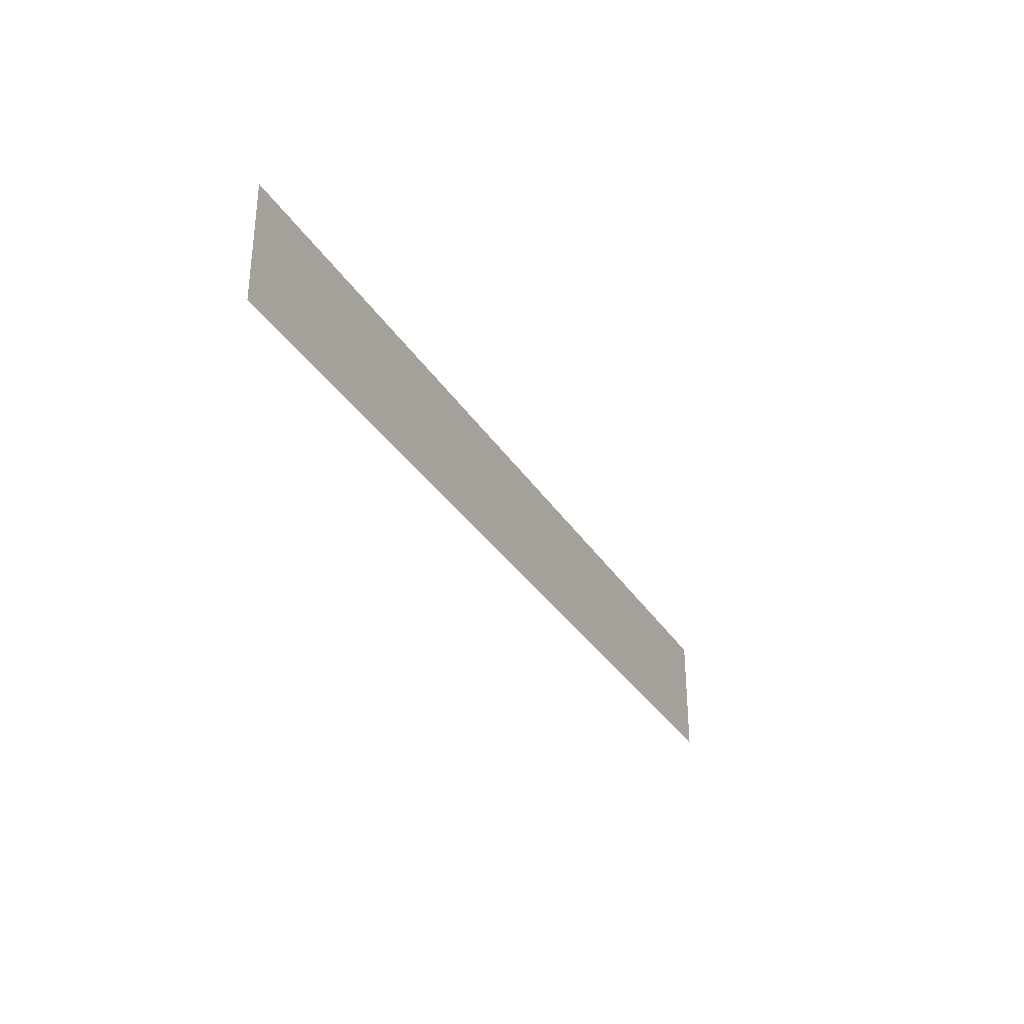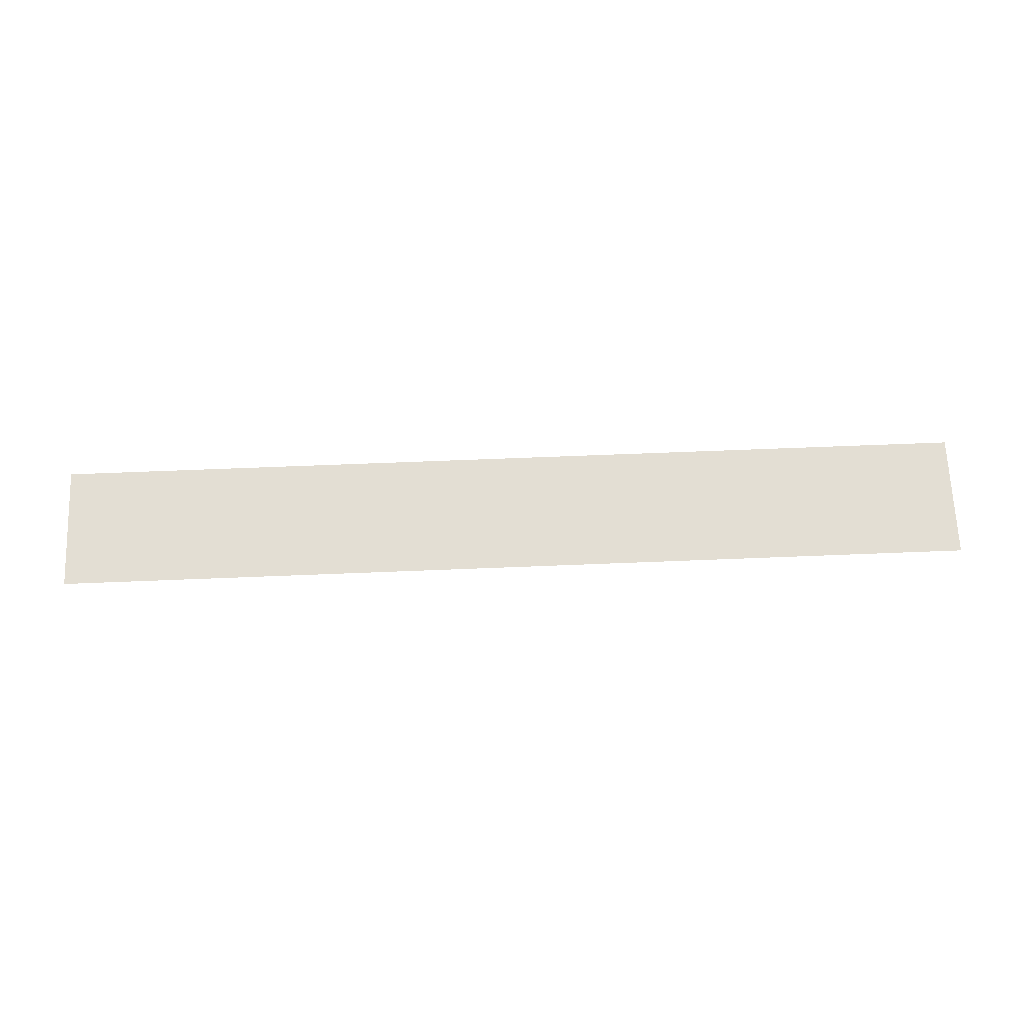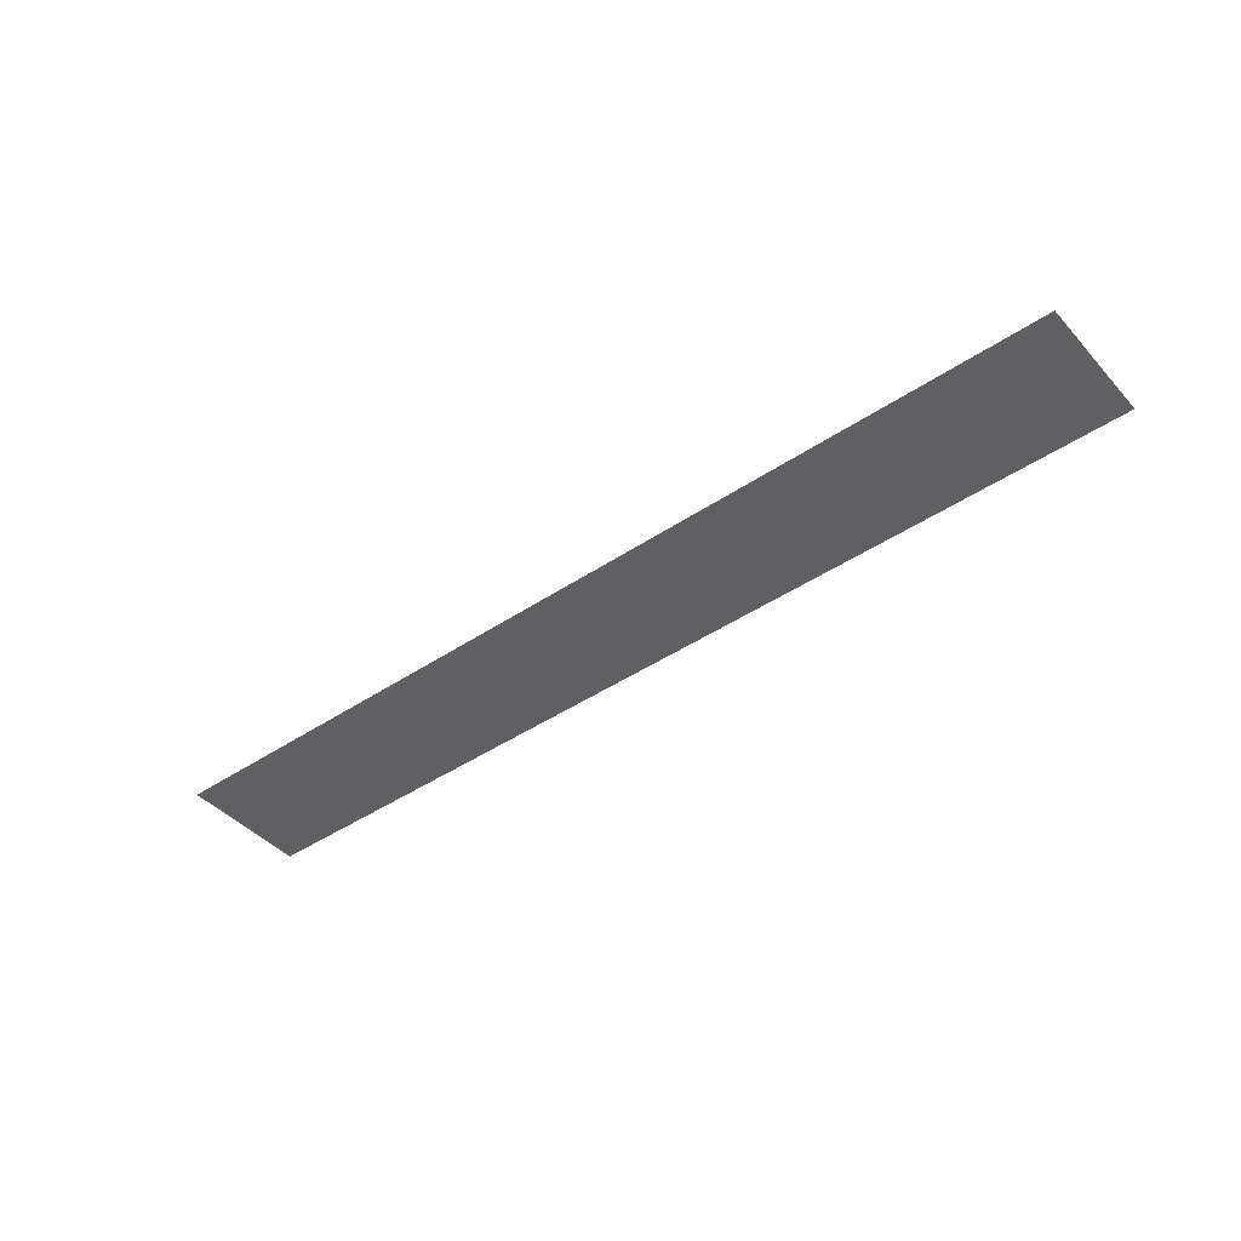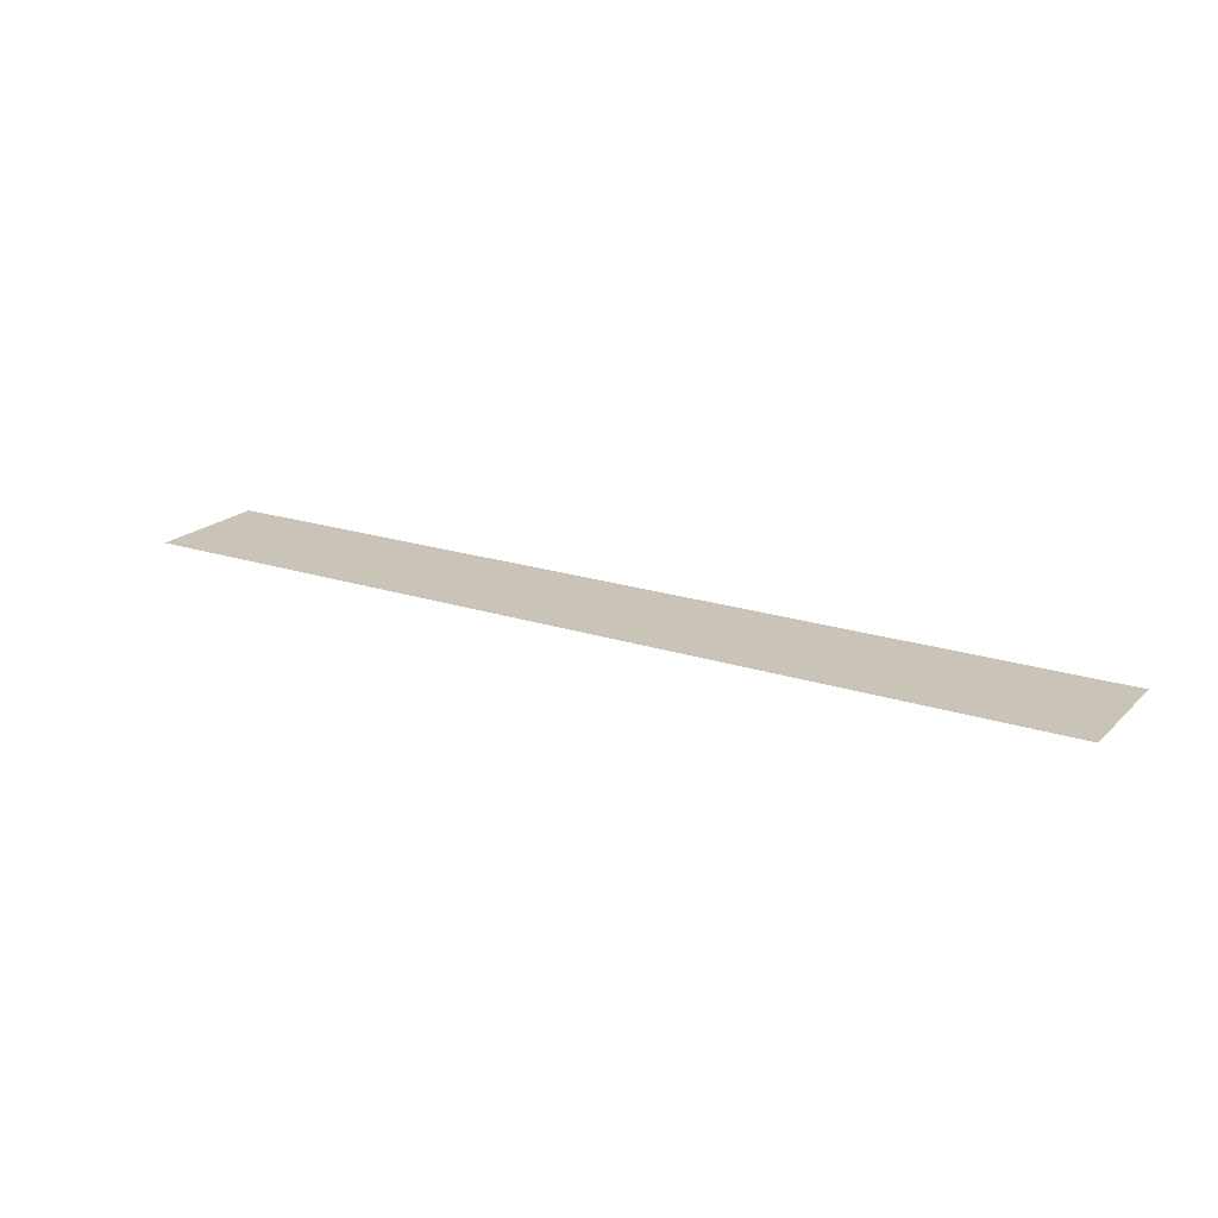
<metadata>
{"format":"obj","ext":"obj","renderer":"f3d","projection":"perspective","resolution":1024,"background":"white","views":[{"elev":-32.3,"azim":-63.0,"up":"+Z"},{"elev":67.3,"azim":177.7,"up":"+Y"},{"elev":-43.4,"azim":38.5,"up":"+Y"},{"elev":20.0,"azim":-148.9,"up":"+Y"}]}
</metadata>
<code>
v  106.9 -34.87 20.27
v  106.9 -34.87 23.34
v  83.83 -34.87 20.27
v  83.83 -34.87 23.34
g FL7_3
f 2 4 3
f 3 1 2

</code>
